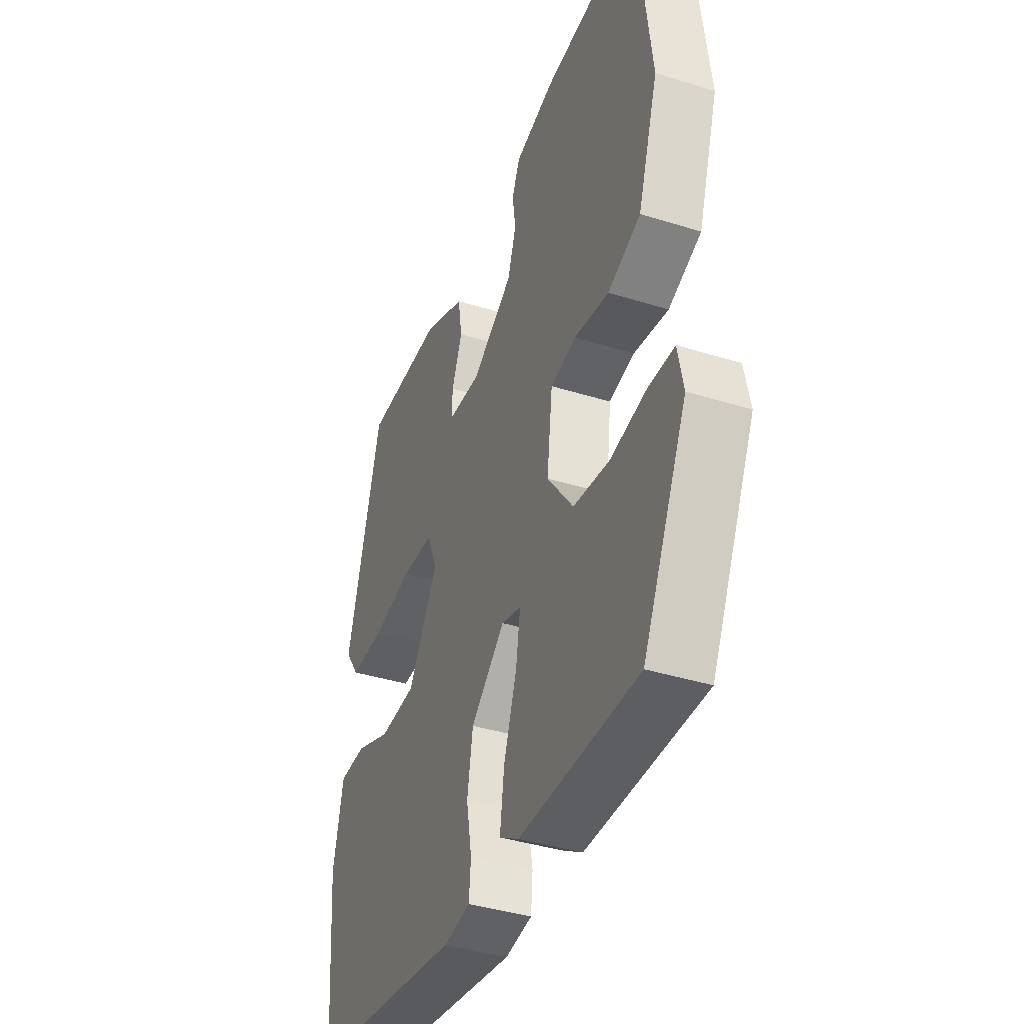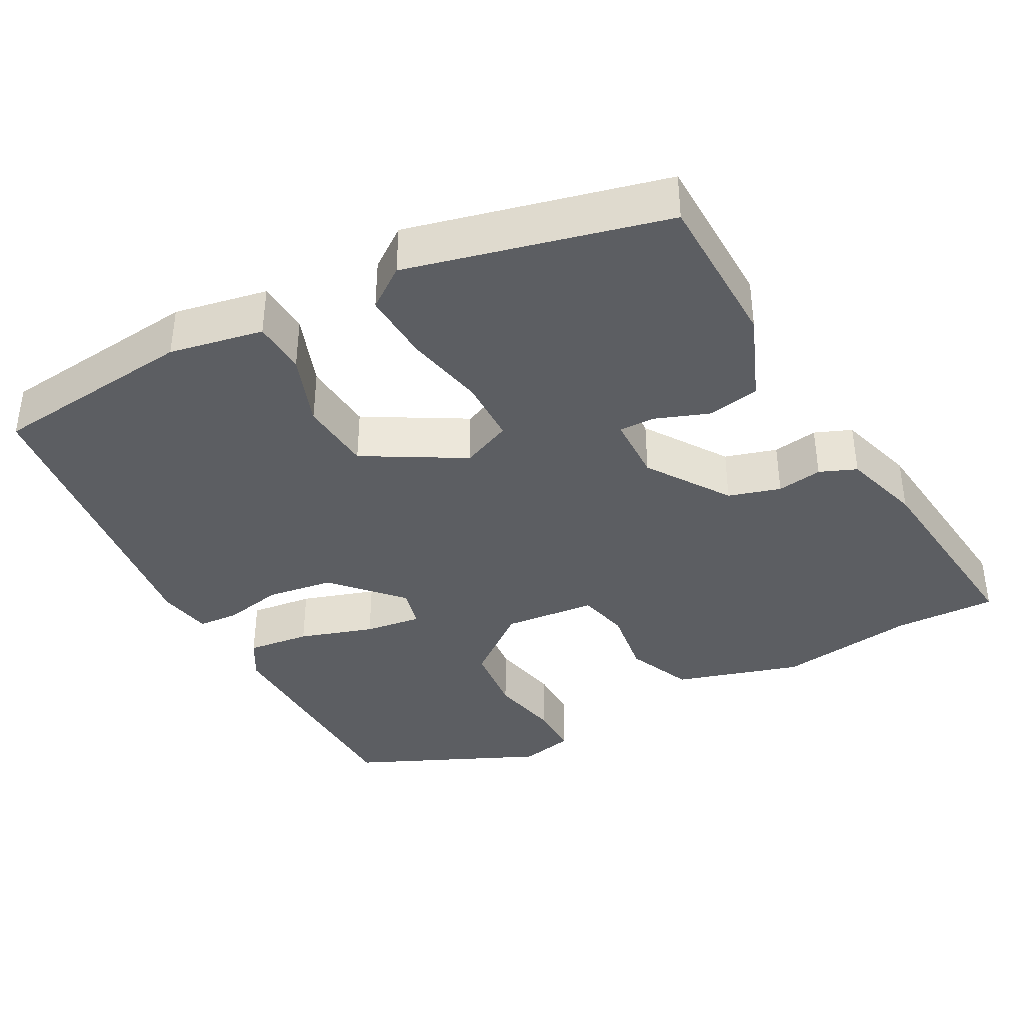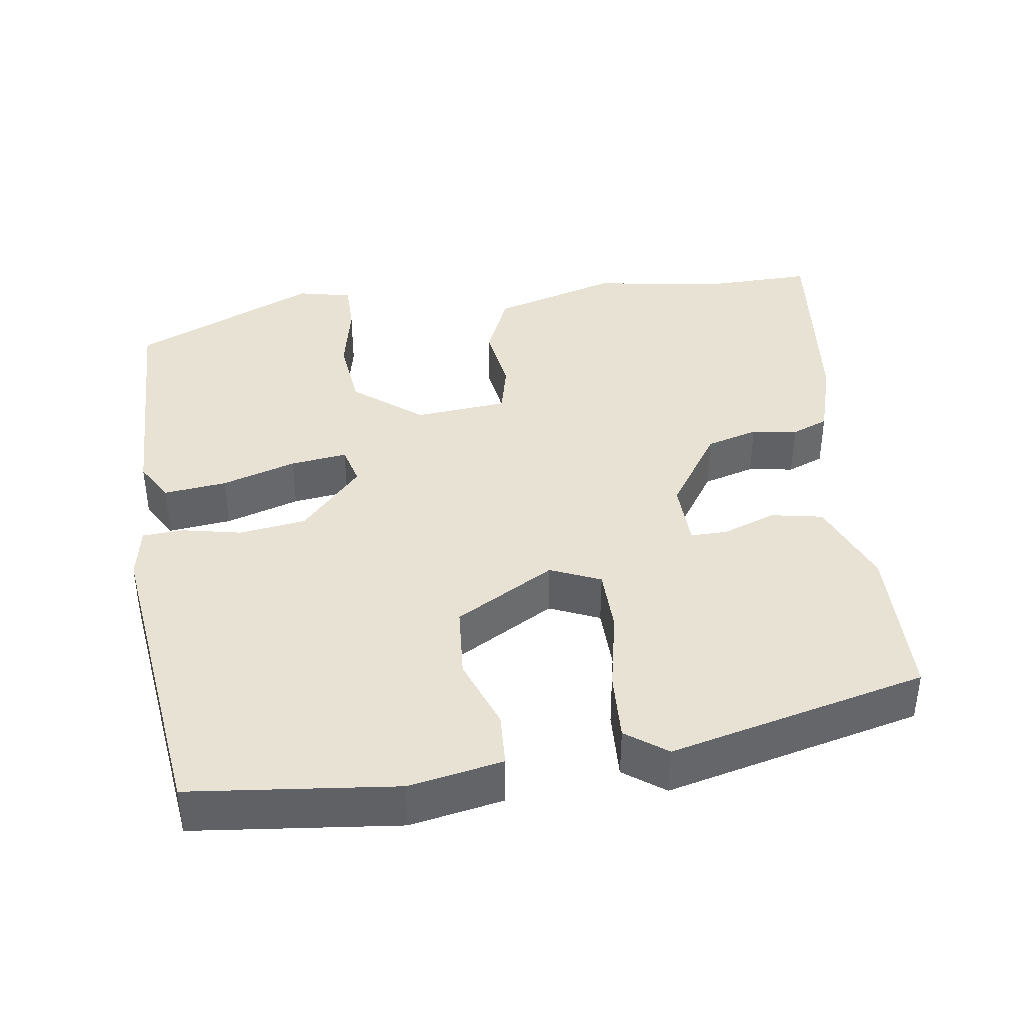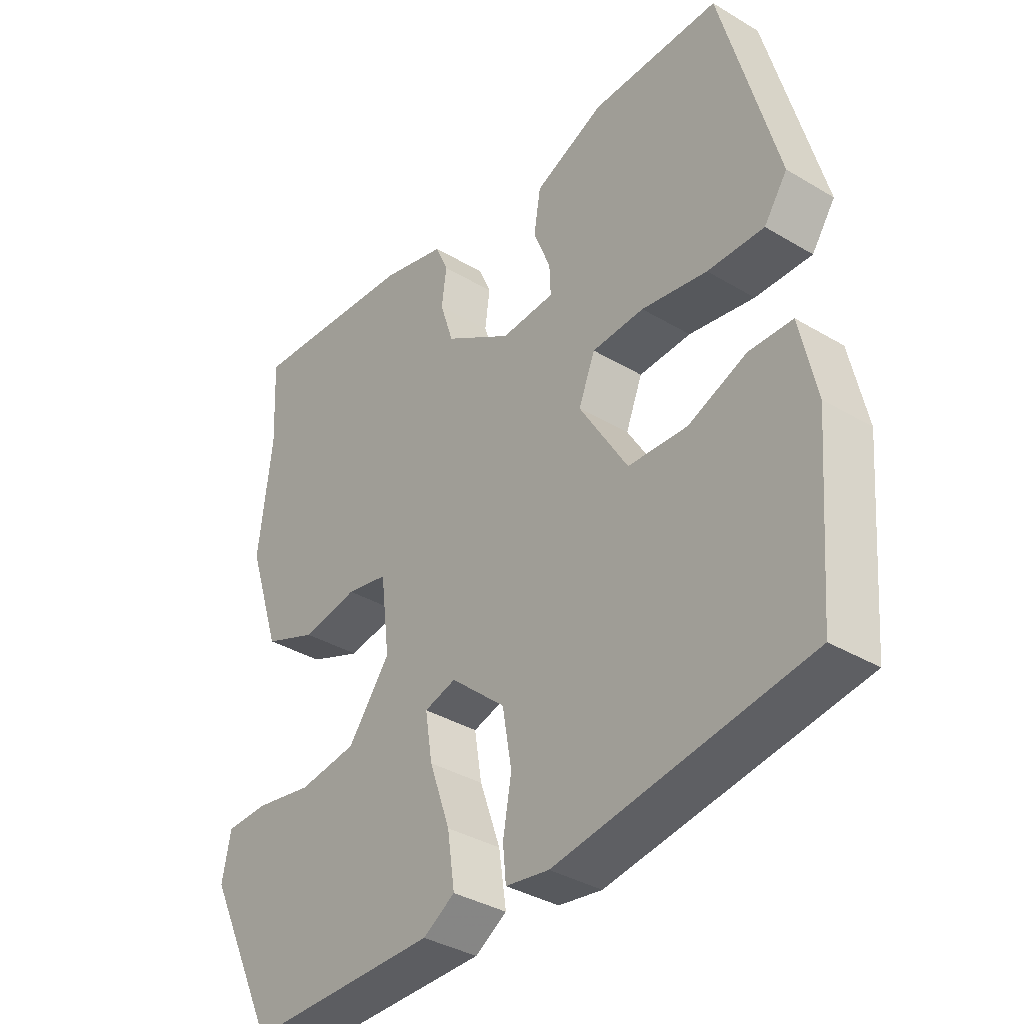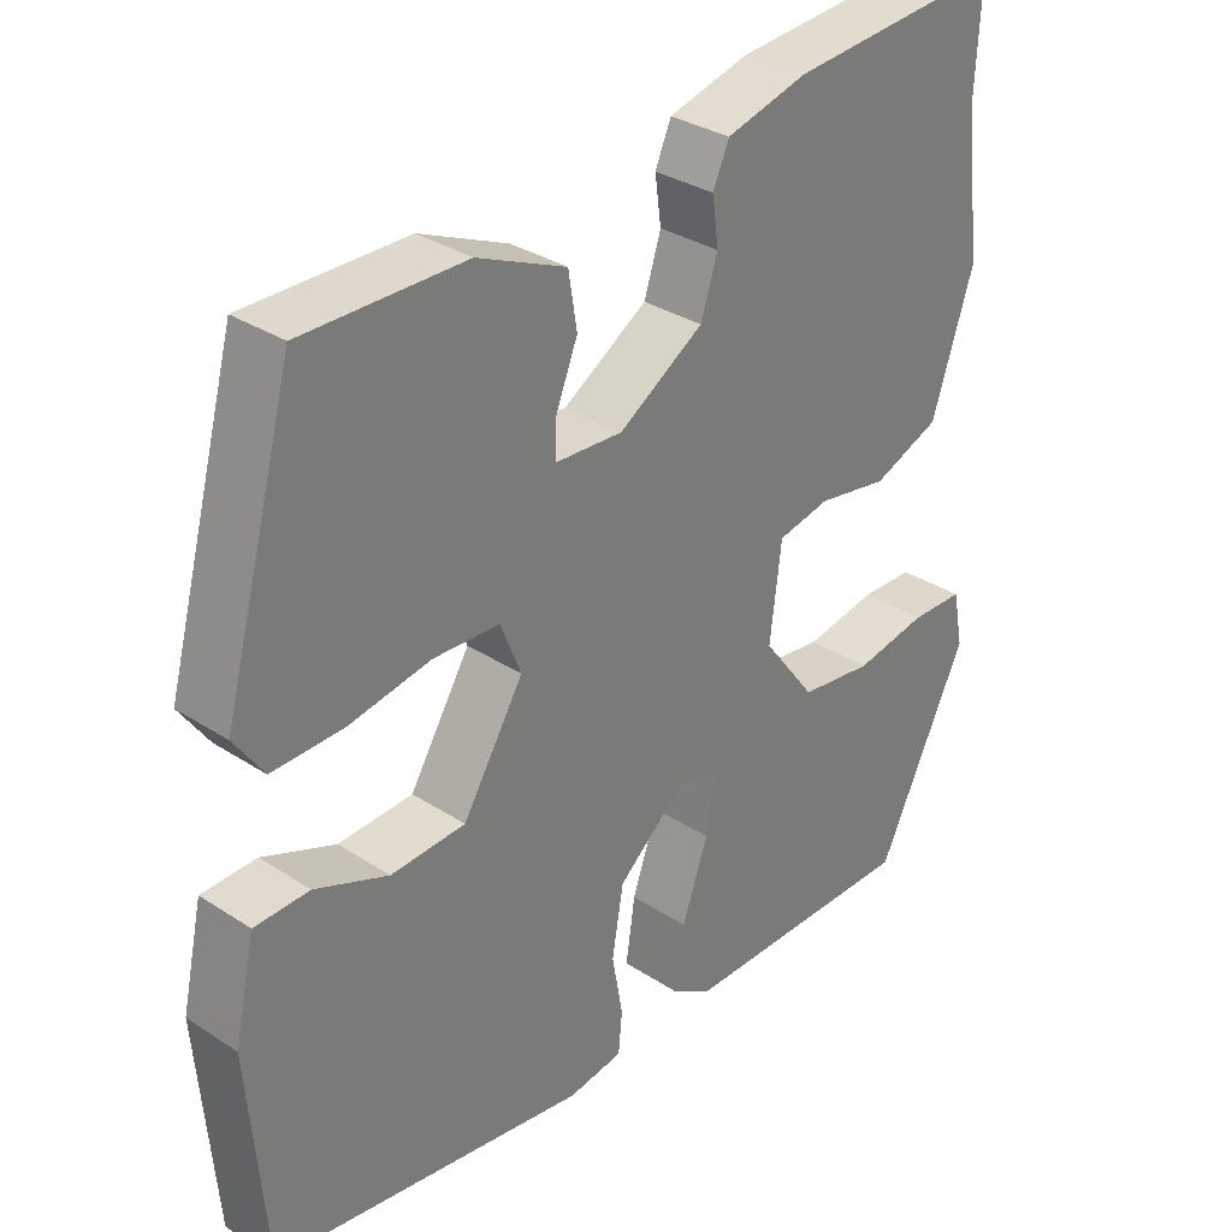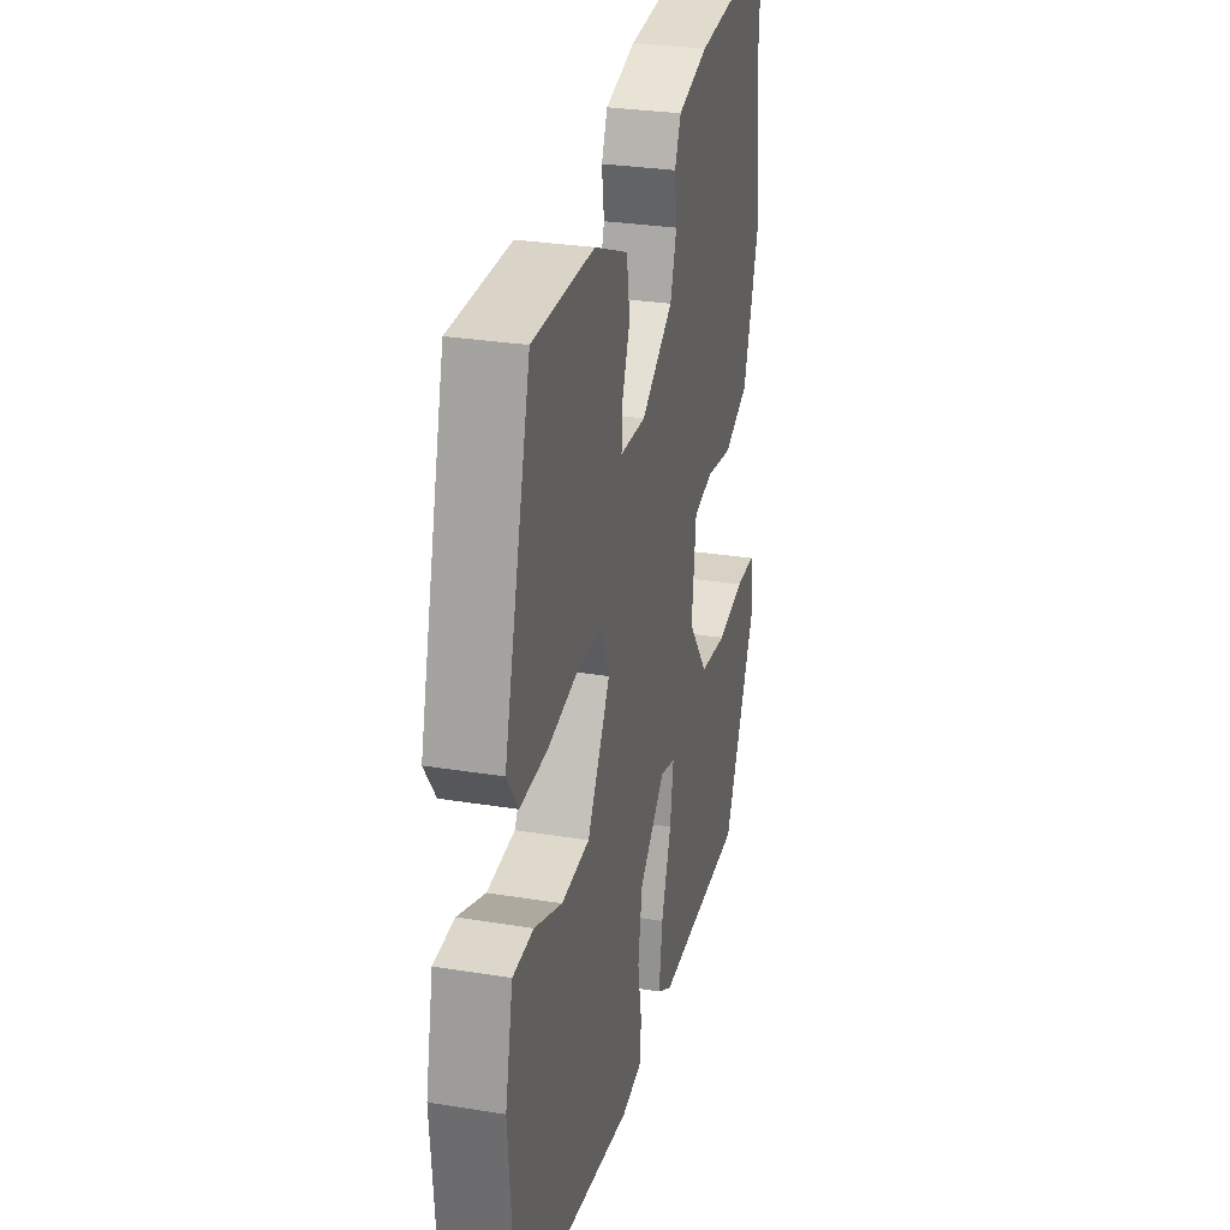
<metadata>
{"format":"obj","ext":"obj","renderer":"f3d","projection":"perspective","resolution":1024,"background":"white","views":[{"elev":-39.4,"azim":68.7,"up":"+Z"},{"elev":-38.2,"azim":-60.1,"up":"+Y"},{"elev":39.8,"azim":-96.5,"up":"+Y"},{"elev":-36.2,"azim":-128.0,"up":"+Z"},{"elev":32.5,"azim":-47.8,"up":"+Z"},{"elev":29.1,"azim":-76.4,"up":"+Z"}]}
</metadata>
<code>
v 0.427 0.07 -0.489
v 0.114 0.07 -0.488
v 0.062 0.07 -0.456
v 0.074 0.07 -0.373
v 0.108 0.07 -0.276
v 0.12 0.07 -0.201
v 0.068 0.07 -0.186
v -0.022 0.07 -0.264
v -0.037 0.07 -0.352
v -0.023 0.07 -0.431
v -0.028 0.07 -0.485
v -0.099 0.07 -0.496
v -0.509 0.07 -0.433
v -0.531 0.07 -0.161
v -0.504 0.07 -0.038
v -0.433 0.07 -0.036
v -0.338 0.07 -0.074
v -0.241 0.07 -0.069
v -0.162 0.07 0.06
v -0.189 0.07 0.127
v -0.274 0.07 0.131
v -0.381 0.07 0.112
v -0.473 0.07 0.11
v -0.511 0.07 0.165
v -0.419 0.07 0.502
v -0.209 0.07 0.5
v -0.094 0.07 0.45
v -0.083 0.07 0.381
v -0.111 0.07 0.311
v -0.113 0.07 0.263
v -0.025 0.07 0.258
v 0.085 0.07 0.327
v 0.107 0.07 0.395
v 0.099 0.07 0.455
v 0.12 0.07 0.503
v 0.225 0.07 0.531
v 0.503 0.07 0.553
v 0.496 0.07 0.417
v 0.518 0.07 0.234
v 0.464 0.07 0.07
v 0.377 0.07 0.035
v 0.285 0.07 0.051
v 0.217 0.07 0.037
v 0.202 0.07 -0.085
v 0.271 0.07 -0.177
v 0.366 0.07 -0.19
v 0.461 0.07 -0.173
v 0.53 0.07 -0.175
v 0.544 0.07 -0.247
v 0.427 0 -0.489
v 0.114 0 -0.488
v 0.062 0 -0.456
v 0.074 0 -0.373
v 0.108 0 -0.276
v 0.12 0 -0.201
v 0.068 0 -0.186
v -0.022 0 -0.264
v -0.037 0 -0.352
v -0.023 0 -0.431
v -0.028 0 -0.485
v -0.099 0 -0.496
v -0.509 0 -0.433
v -0.531 0 -0.161
v -0.504 0 -0.038
v -0.433 0 -0.036
v -0.338 0 -0.074
v -0.241 0 -0.069
v -0.162 0 0.06
v -0.189 0 0.127
v -0.274 0 0.131
v -0.381 0 0.112
v -0.473 0 0.11
v -0.511 0 0.165
v -0.419 0 0.502
v -0.209 0 0.5
v -0.094 0 0.45
v -0.083 0 0.381
v -0.111 0 0.311
v -0.113 0 0.263
v -0.025 0 0.258
v 0.085 0 0.327
v 0.107 0 0.395
v 0.099 0 0.455
v 0.12 0 0.503
v 0.225 0 0.531
v 0.503 0 0.553
v 0.496 0 0.417
v 0.518 0 0.234
v 0.464 0 0.07
v 0.377 0 0.035
v 0.285 0 0.051
v 0.217 0 0.037
v 0.202 0 -0.085
v 0.271 0 -0.177
v 0.366 0 -0.19
v 0.461 0 -0.173
v 0.53 0 -0.175
v 0.544 0 -0.247
f 46 47 48 49
f 45 46 49 1
f 44 45 1 2
f 43 44 2 3
f 39 40 41 42
f 38 39 42 43
f 37 38 43
f 36 37 43
f 33 34 35 36
f 32 33 36 43
f 31 32 43
f 30 31 43
f 26 27 28 29
f 26 29 30
f 25 26 30
f 24 25 30
f 21 22 23 24
f 20 21 24 30
f 19 20 30 43
f 14 15 16 17
f 14 17 18
f 13 14 18
f 12 13 18
f 9 10 11 12
f 8 9 12 18
f 7 8 18 19
f 3 4 5
f 43 3 5
f 43 5 6
f 6 7 19 43
f 98 97 96 95
f 50 98 95 94
f 51 50 94 93
f 52 51 93 92
f 91 90 89 88
f 92 91 88 87
f 92 87 86
f 92 86 85
f 85 84 83 82
f 92 85 82 81
f 92 81 80
f 92 80 79
f 78 77 76 75
f 79 78 75
f 79 75 74
f 79 74 73
f 73 72 71 70
f 79 73 70 69
f 92 79 69 68
f 66 65 64 63
f 67 66 63
f 67 63 62
f 67 62 61
f 61 60 59 58
f 67 61 58 57
f 68 67 57 56
f 54 53 52
f 54 52 92
f 55 54 92
f 92 68 56 55
f 1 50 51 2
f 2 51 52 3
f 3 52 53 4
f 4 53 54 5
f 5 54 55 6
f 6 55 56 7
f 7 56 57 8
f 8 57 58 9
f 9 58 59 10
f 10 59 60 11
f 11 60 61 12
f 12 61 62 13
f 13 62 63 14
f 14 63 64 15
f 15 64 65 16
f 16 65 66 17
f 17 66 67 18
f 18 67 68 19
f 19 68 69 20
f 20 69 70 21
f 21 70 71 22
f 22 71 72 23
f 23 72 73 24
f 24 73 74 25
f 25 74 75 26
f 26 75 76 27
f 27 76 77 28
f 28 77 78 29
f 29 78 79 30
f 30 79 80 31
f 31 80 81 32
f 32 81 82 33
f 33 82 83 34
f 34 83 84 35
f 35 84 85 36
f 36 85 86 37
f 37 86 87 38
f 38 87 88 39
f 39 88 89 40
f 40 89 90 41
f 41 90 91 42
f 42 91 92 43
f 43 92 93 44
f 44 93 94 45
f 45 94 95 46
f 46 95 96 47
f 47 96 97 48
f 48 97 98 49
f 49 98 50 1

</code>
